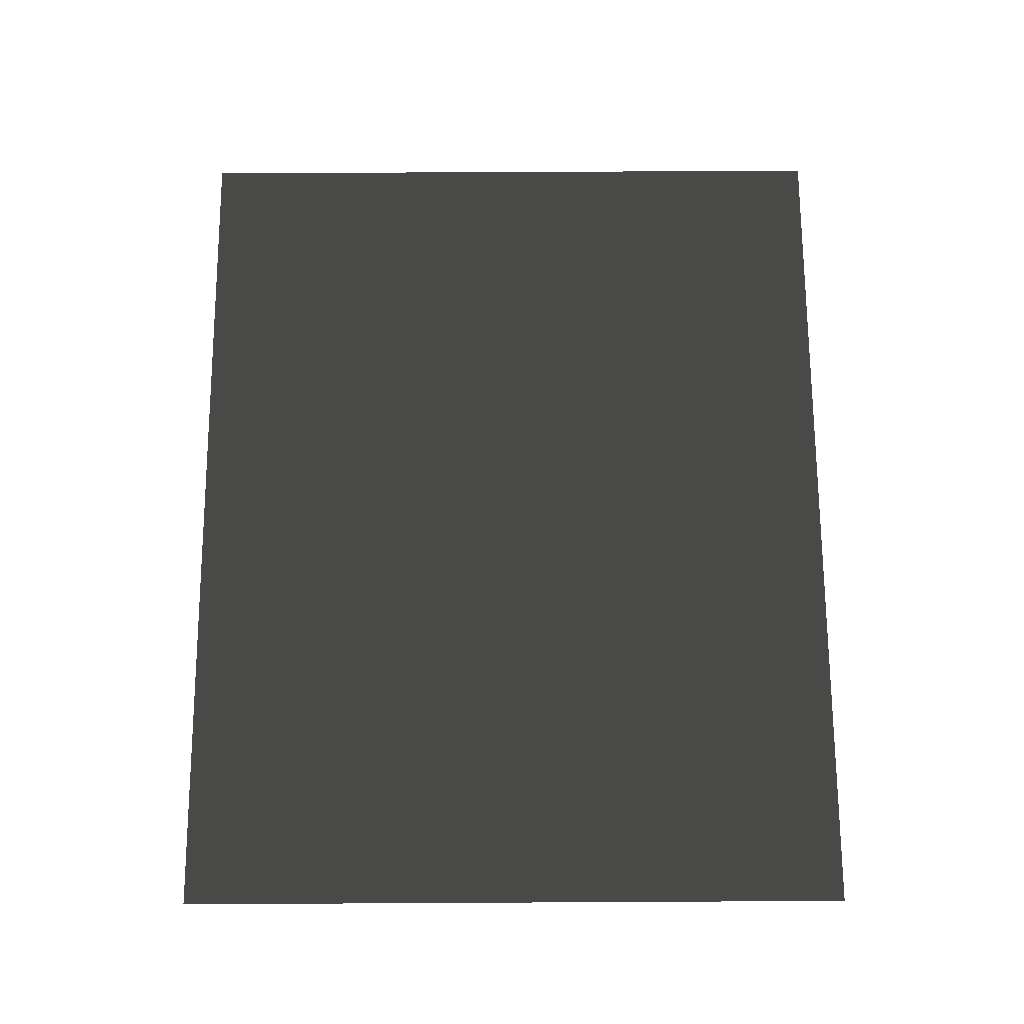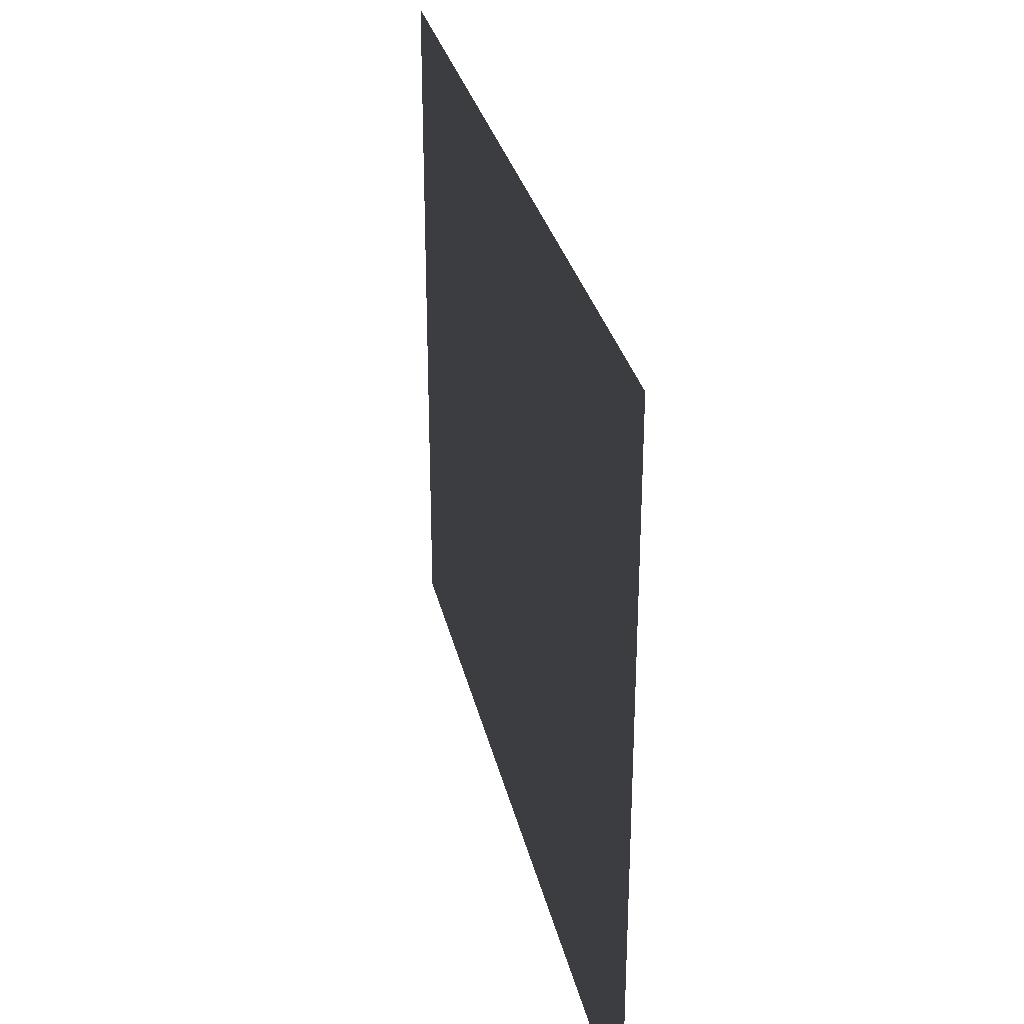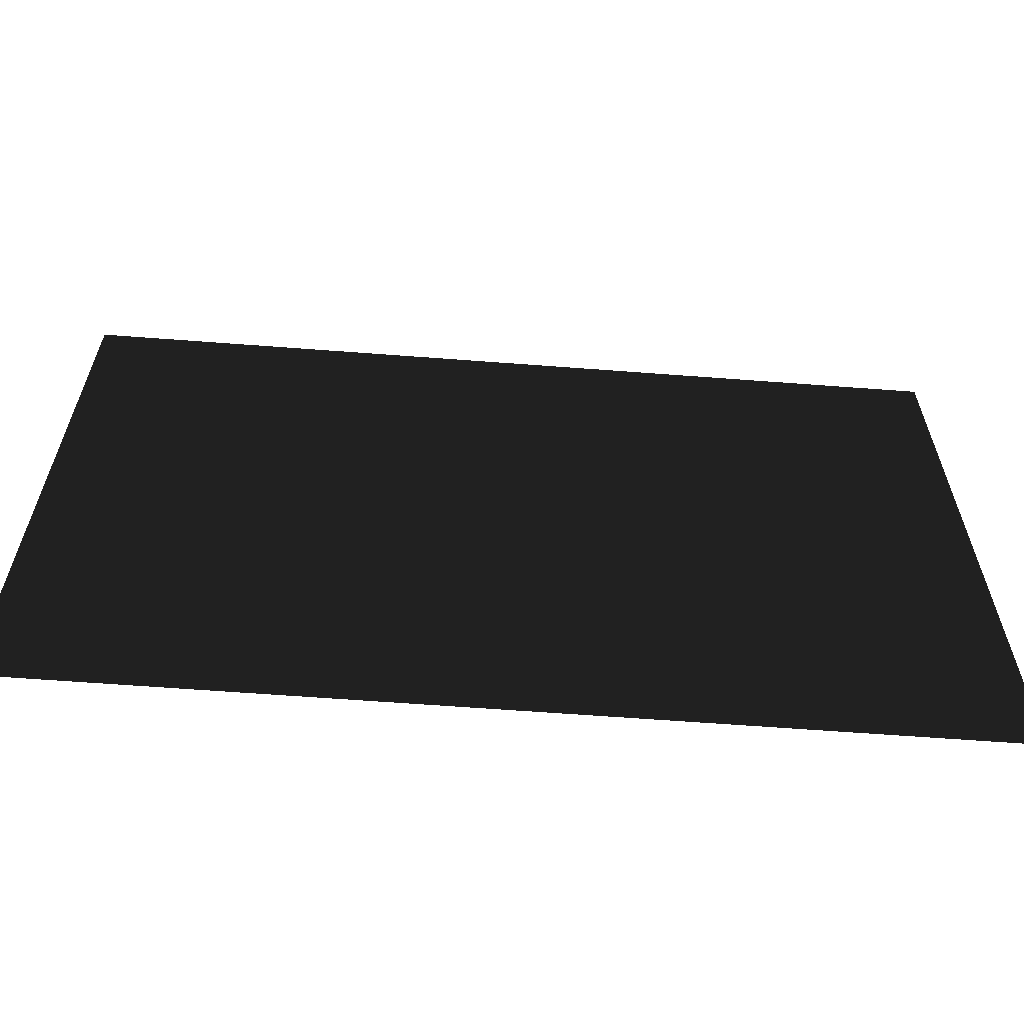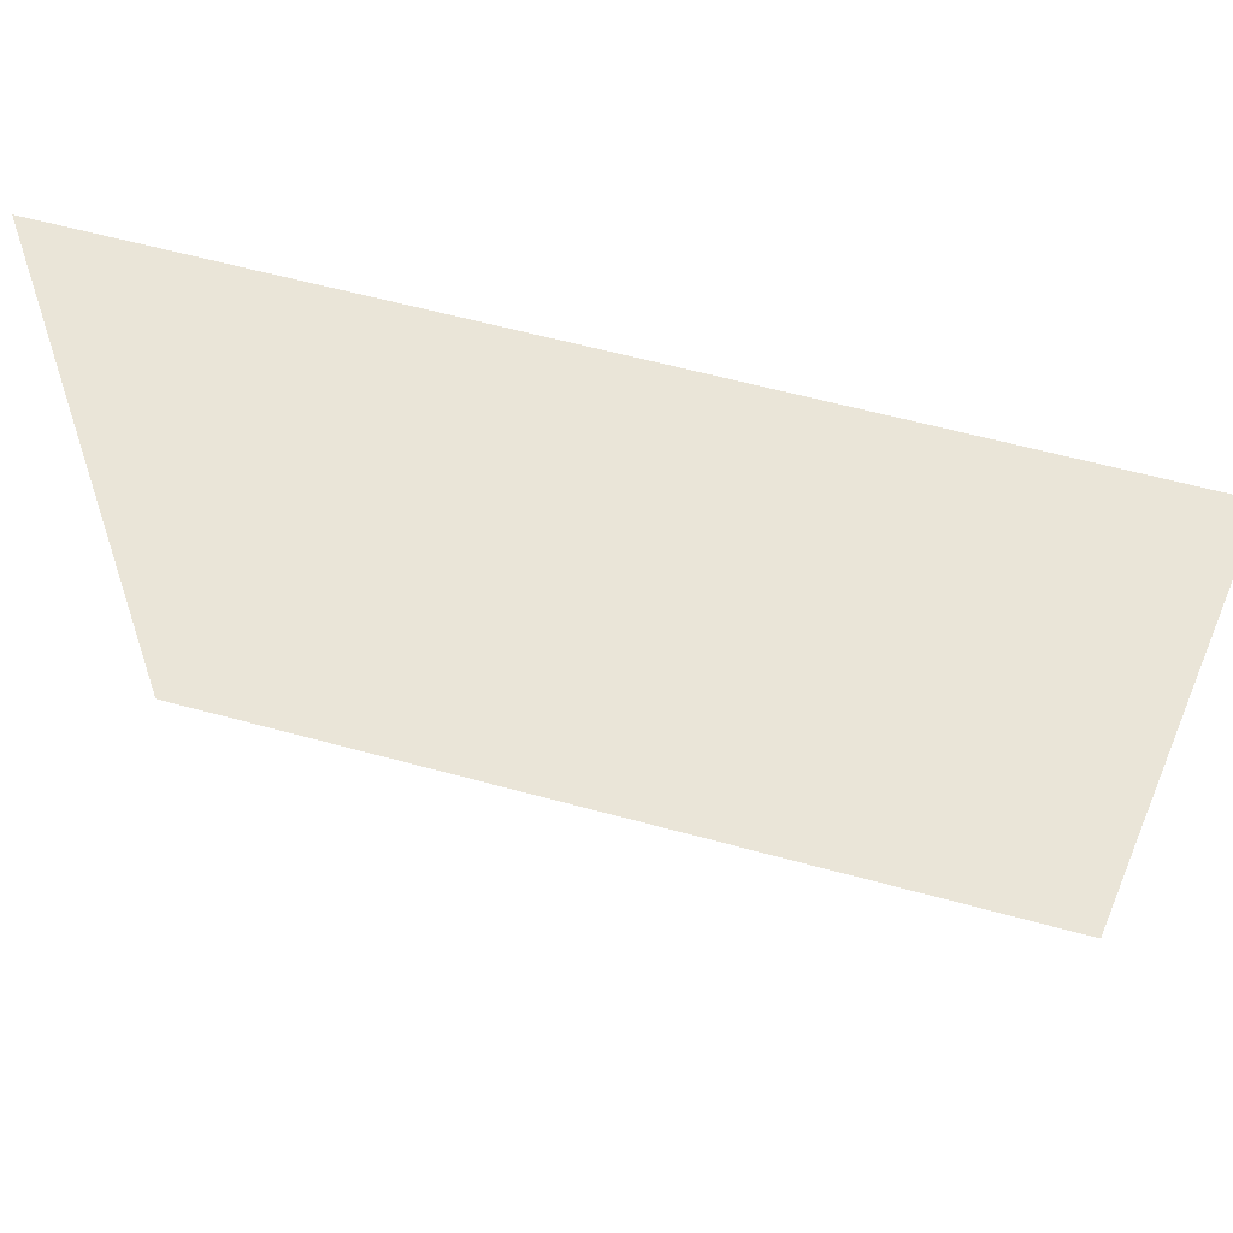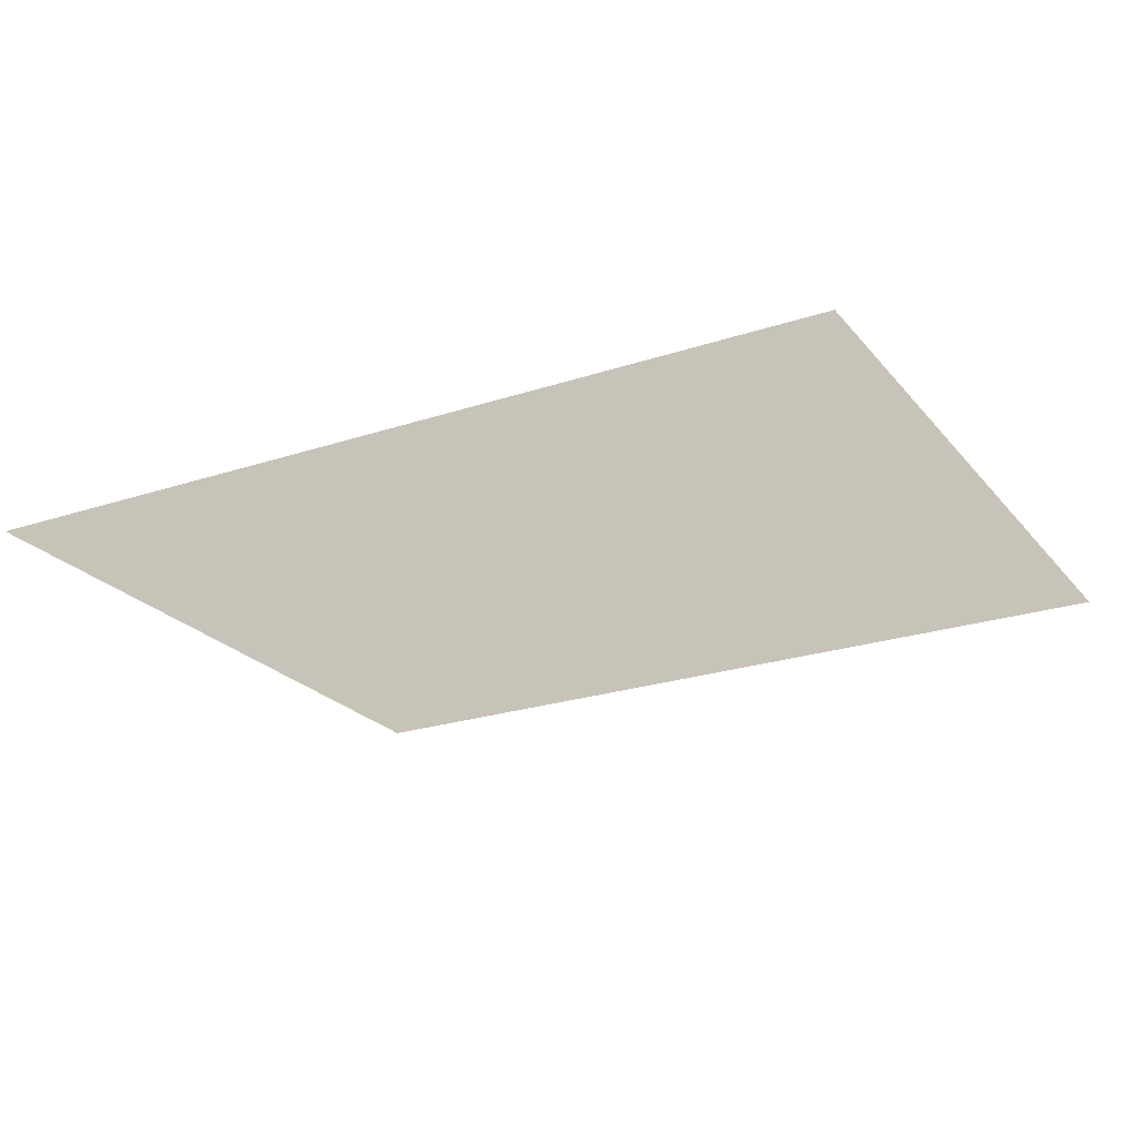
<metadata>
{"format":"obj","ext":"obj","renderer":"f3d","projection":"perspective","resolution":1024,"background":"white","views":[{"elev":70.0,"azim":89.7,"up":"+Z"},{"elev":30.3,"azim":-102.4,"up":"+Y"},{"elev":-62.6,"azim":-4.4,"up":"+Y"},{"elev":59.3,"azim":15.8,"up":"+Y"},{"elev":-23.4,"azim":29.2,"up":"+Z"}]}
</metadata>
<code>
v -4.994 -3.05 0.2307
v -4.994 3.843 0.2307
v 3.672 3.843 0.2307
v 3.672 -3.05 0.2307
g Platform_House.005_33912_334
f 1 3 2
f 1 4 3

</code>
